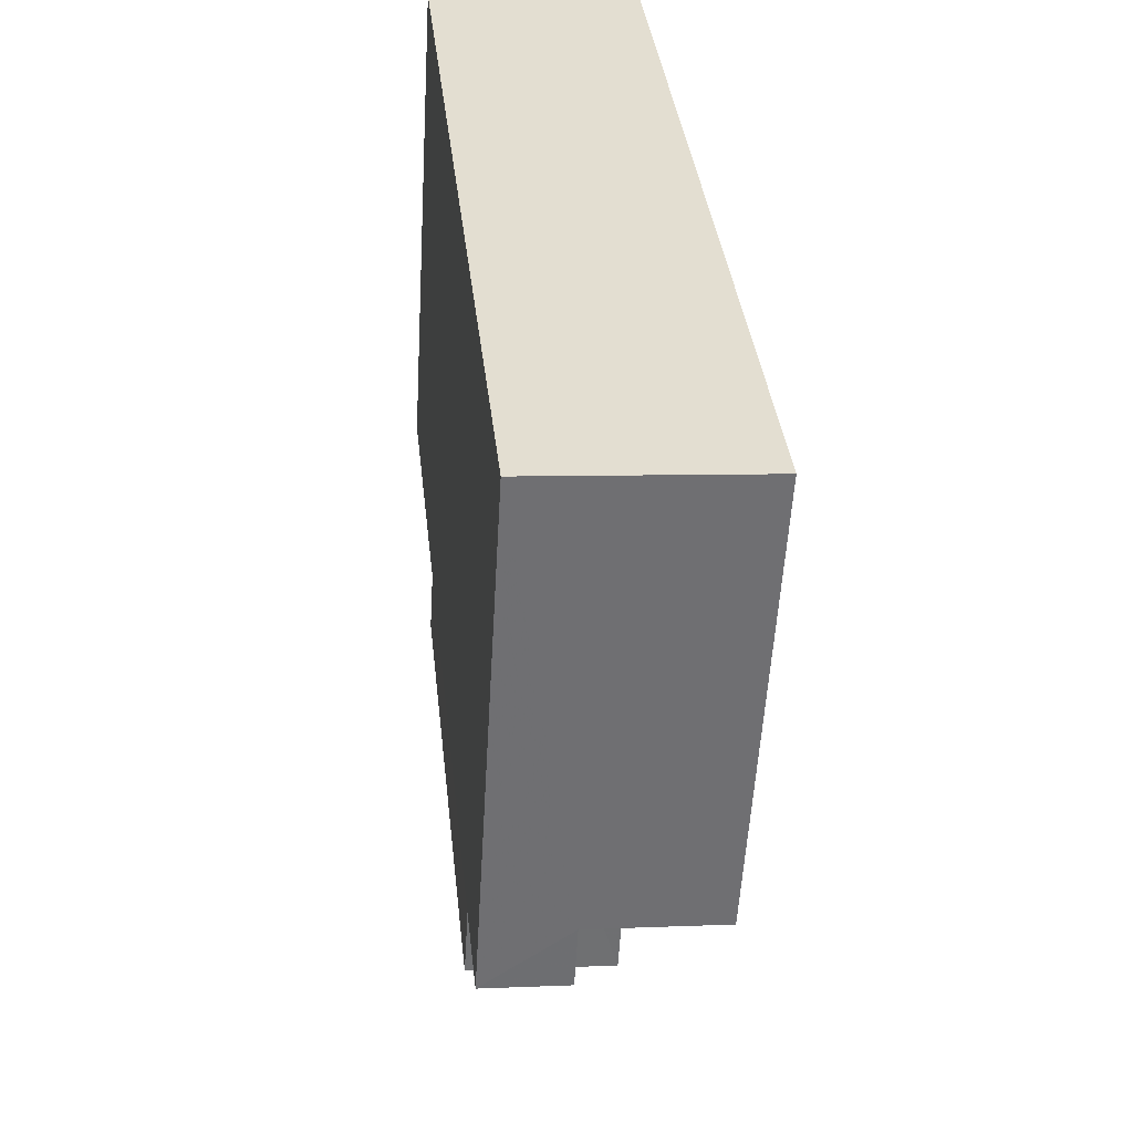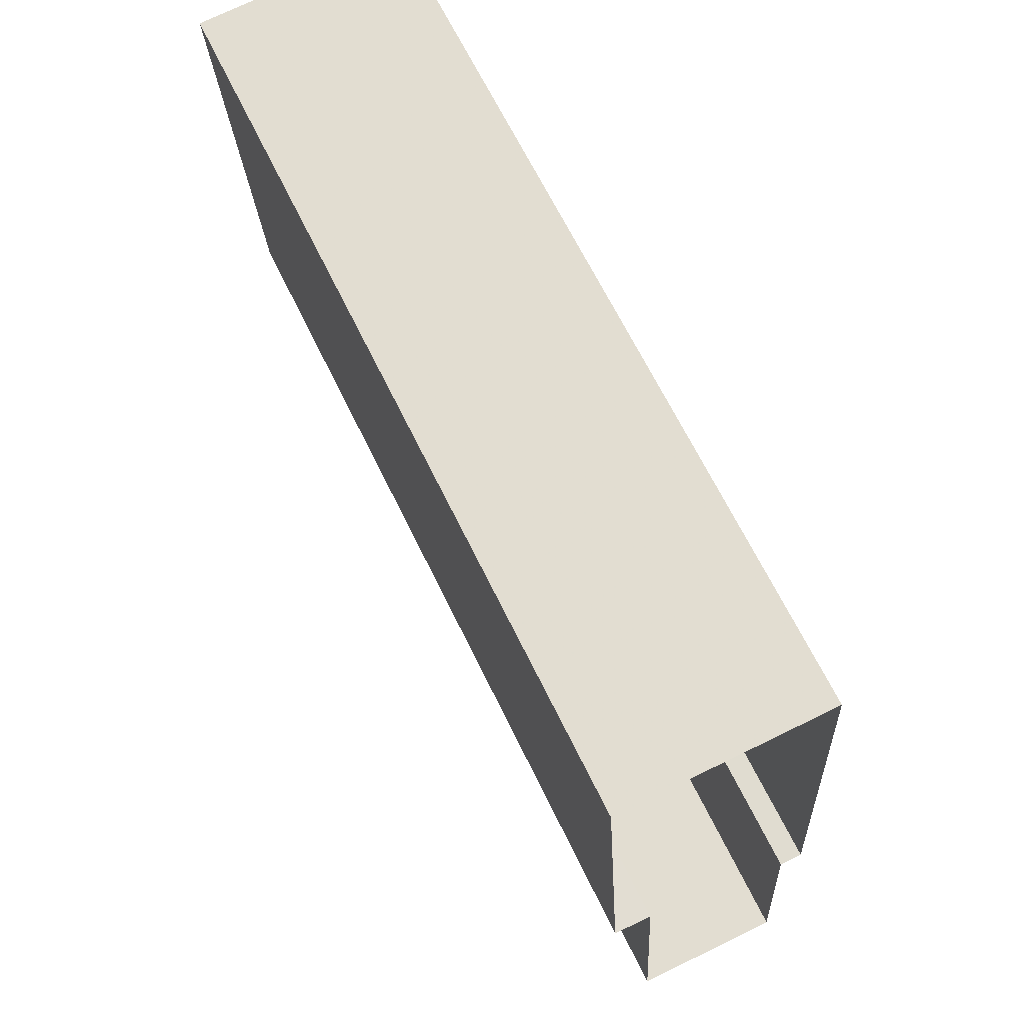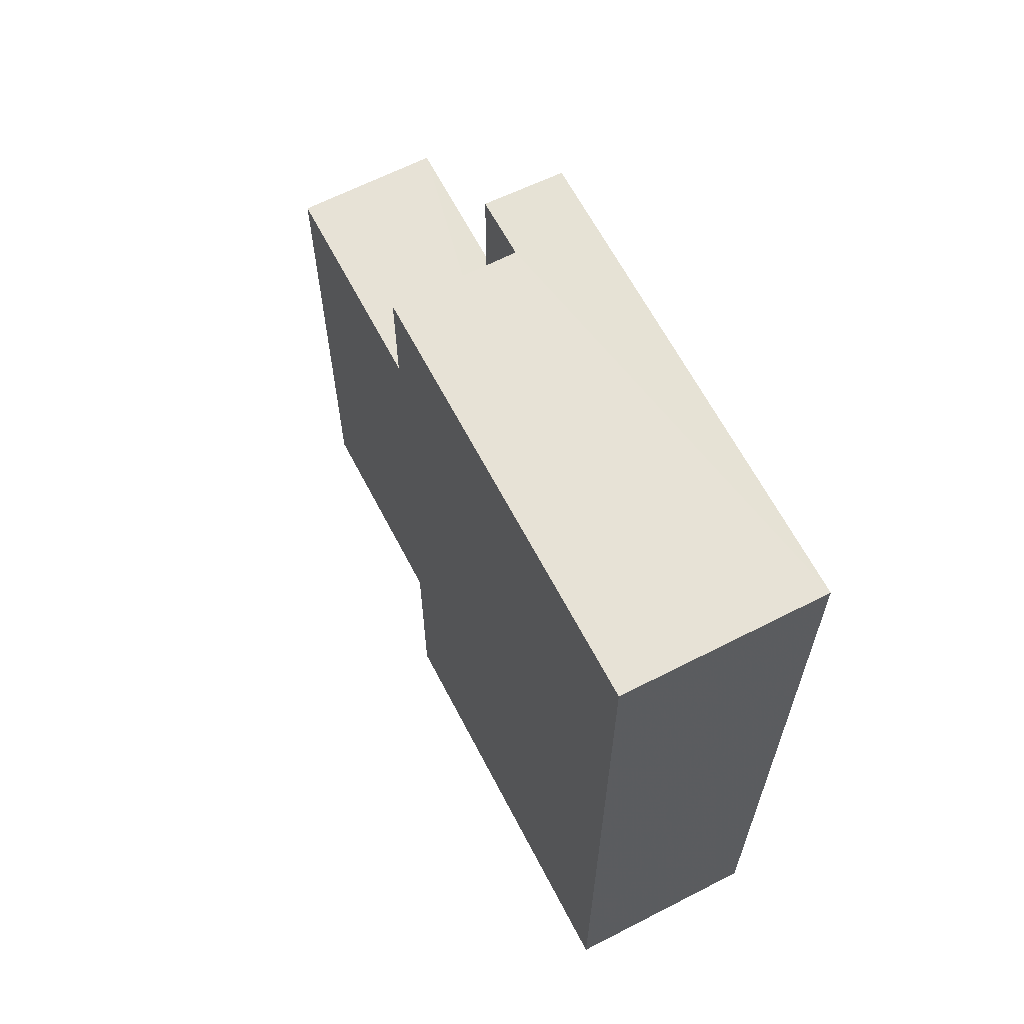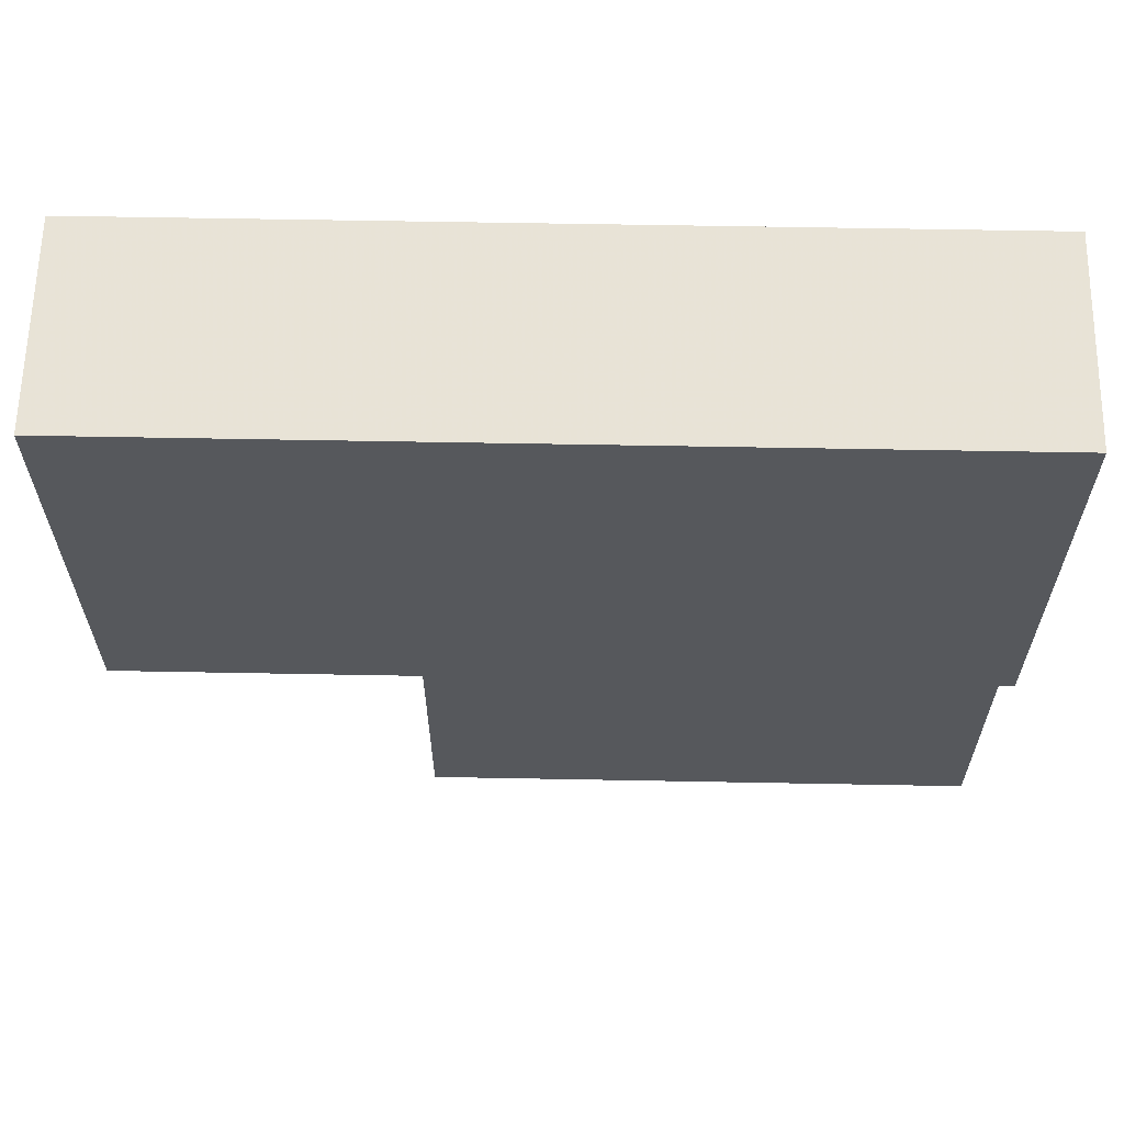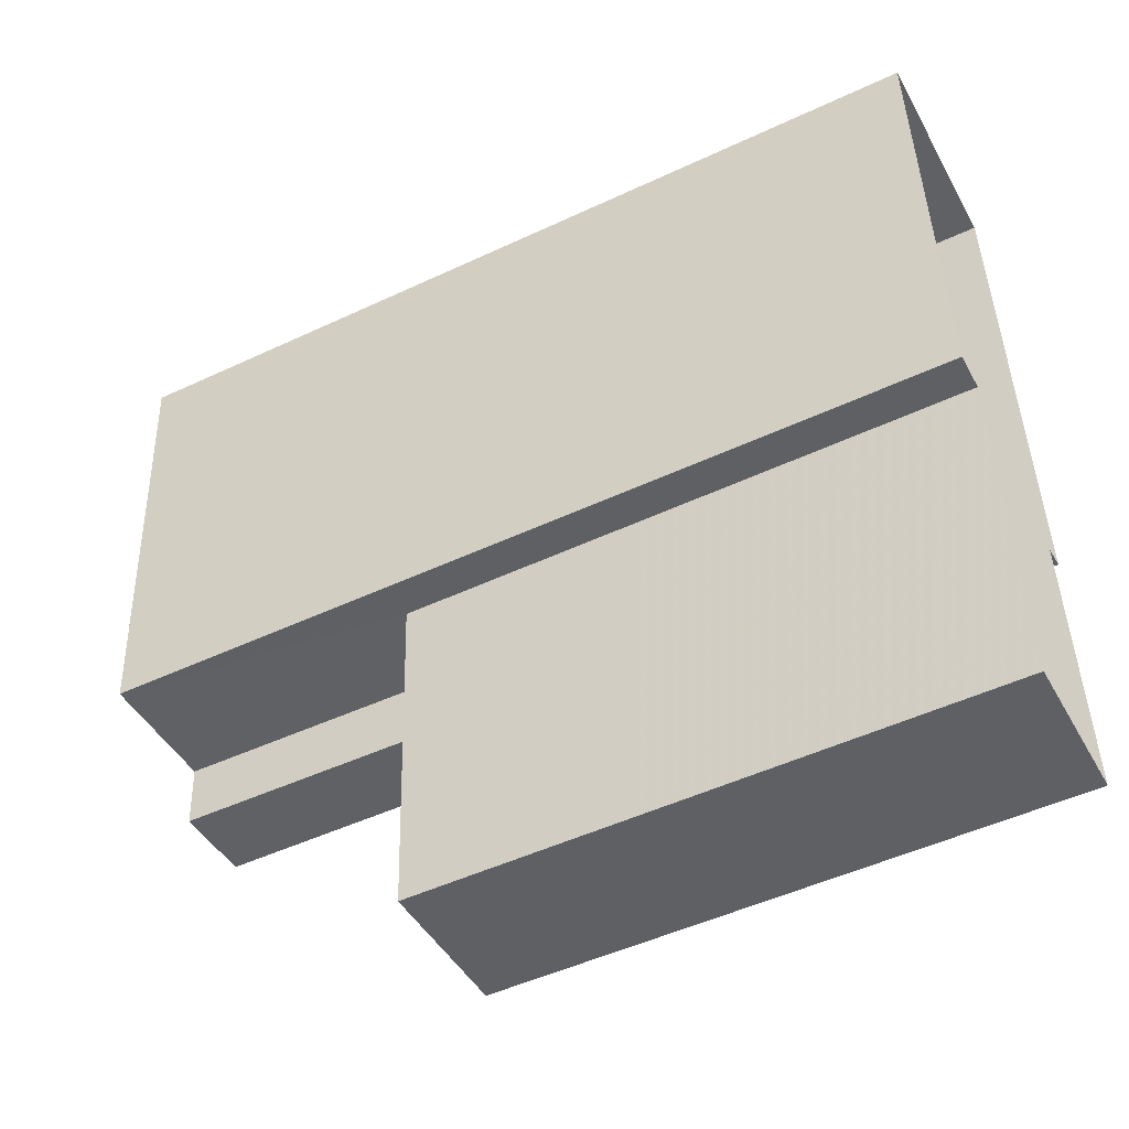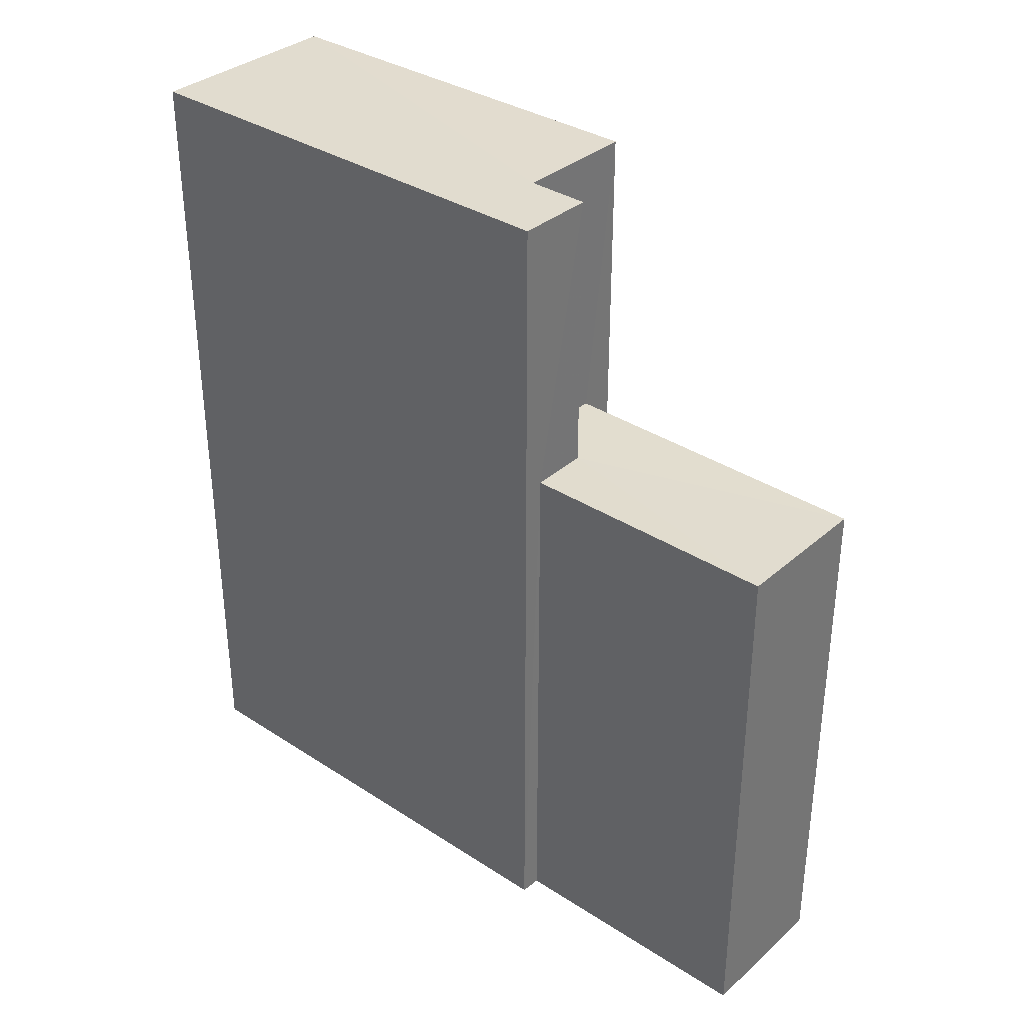
<metadata>
{"format":"obj","ext":"obj","renderer":"f3d","projection":"perspective","resolution":1024,"background":"white","views":[{"elev":35.7,"azim":-6.0,"up":"+Y"},{"elev":65.8,"azim":154.2,"up":"+Y"},{"elev":63.7,"azim":149.3,"up":"+Z"},{"elev":59.0,"azim":91.1,"up":"+Y"},{"elev":-48.9,"azim":117.6,"up":"+Y"},{"elev":34.6,"azim":-52.2,"up":"+Z"}]}
</metadata>
<code>
v -3.72e+05 -1.052e+05 25.83
v -3.72e+05 -1.052e+05 25.83
v -3.72e+05 -1.052e+05 25.83
v -3.72e+05 -1.052e+05 25.83
v -3.72e+05 -1.052e+05 25.83
v -3.72e+05 -1.052e+05 25.83
v -3.72e+05 -1.052e+05 25.83
v -3.72e+05 -1.052e+05 25.83
v -3.72e+05 -1.052e+05 36.17
v -3.72e+05 -1.052e+05 36.17
v -3.72e+05 -1.052e+05 36.17
v -3.72e+05 -1.052e+05 36.17
v -3.72e+05 -1.052e+05 36.17
v -3.72e+05 -1.052e+05 36.17
v -3.72e+05 -1.052e+05 41.54
v -3.72e+05 -1.052e+05 41.54
v -3.72e+05 -1.052e+05 41.54
v -3.72e+05 -1.052e+05 41.54
v -3.72e+05 -1.052e+05 41.54
v -3.72e+05 -1.052e+05 41.54
f 1 2 3
f 3 2 4
f 1 5 2
f 6 7 8
f 4 2 7
f 7 2 8
f 9 10 11
f 10 12 11
f 11 13 14
f 11 12 13
f 15 16 17
f 16 18 17
f 17 19 20
f 17 18 19
f 7 6 10
f 9 7 10
f 18 1 3
f 18 16 1
f 4 9 19
f 19 9 20
f 4 7 9
f 20 9 11
f 14 17 20
f 11 14 20
f 2 5 13
f 5 15 13
f 13 17 14
f 13 15 17
f 18 3 4
f 19 18 4
f 2 12 8
f 2 13 12
f 16 5 1
f 16 15 5
f 12 6 8
f 12 10 6

</code>
